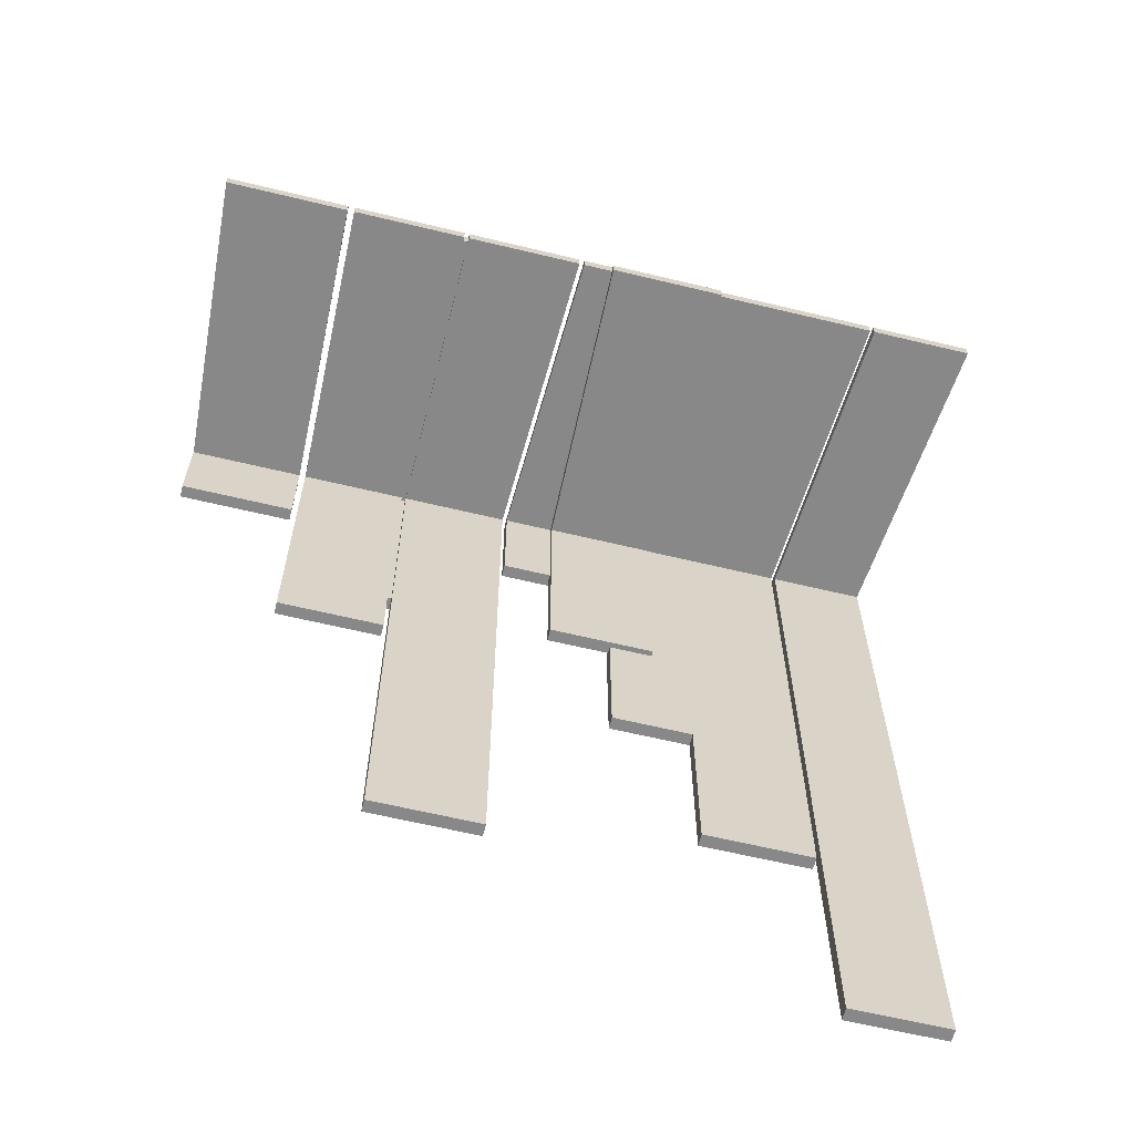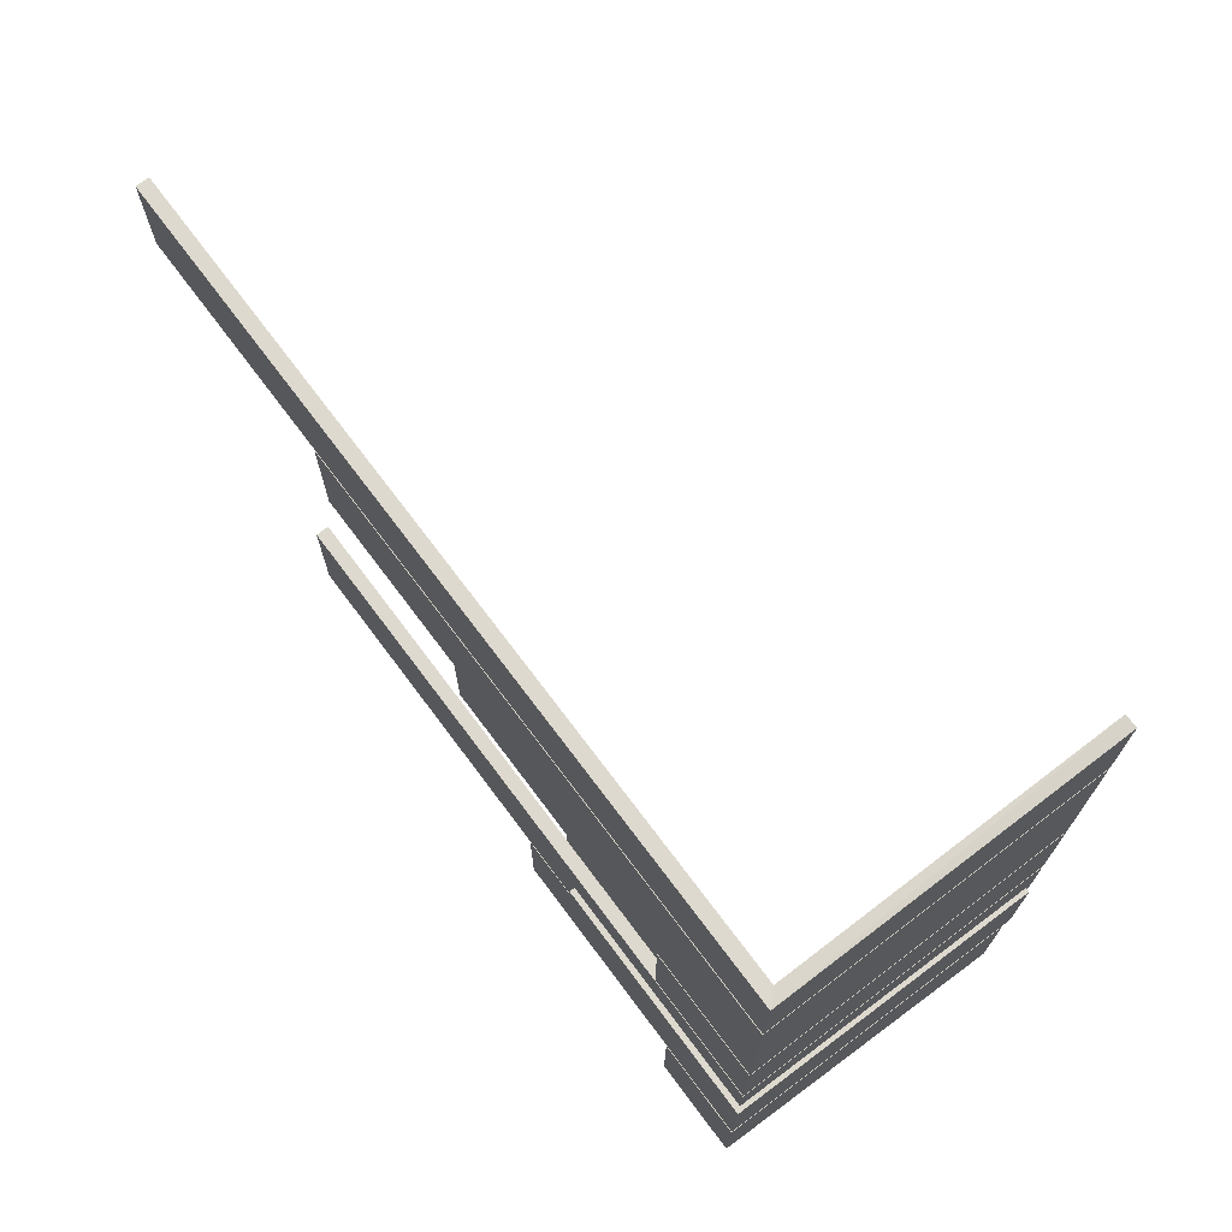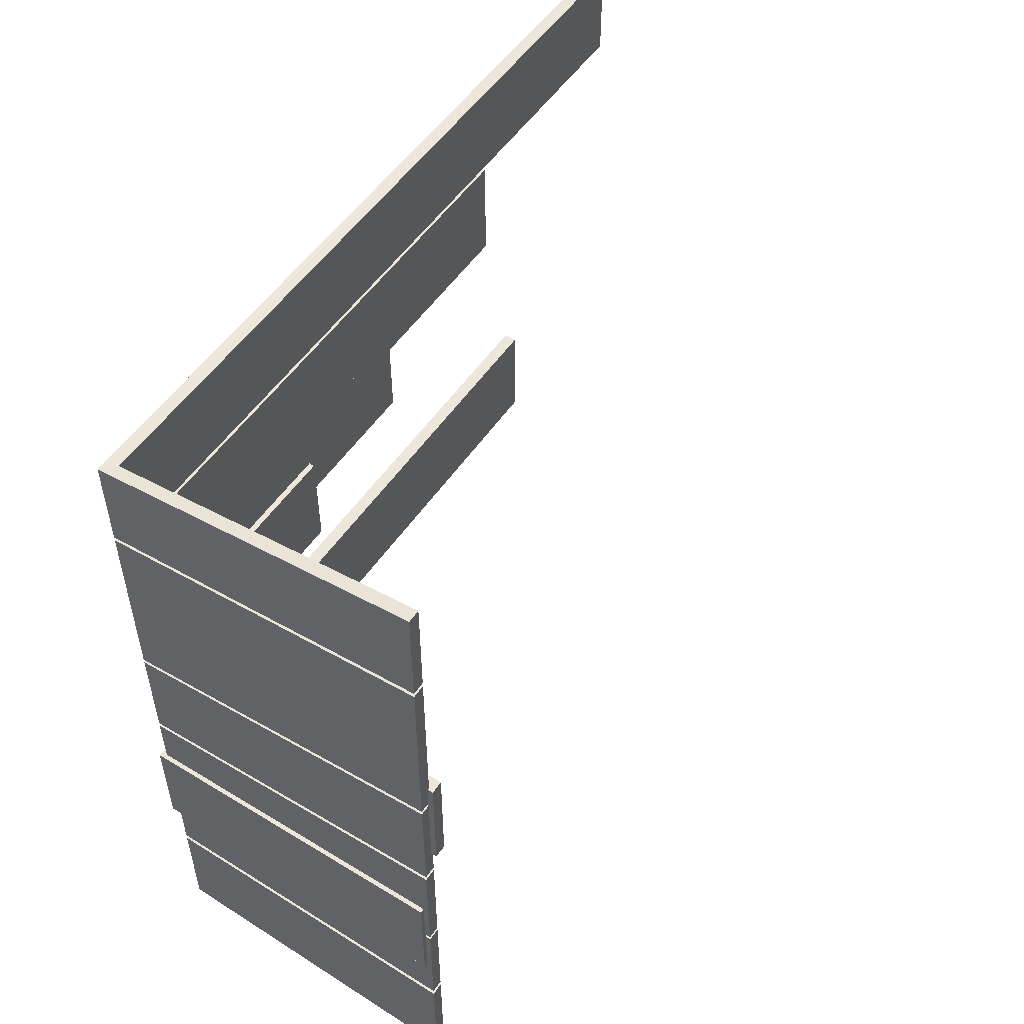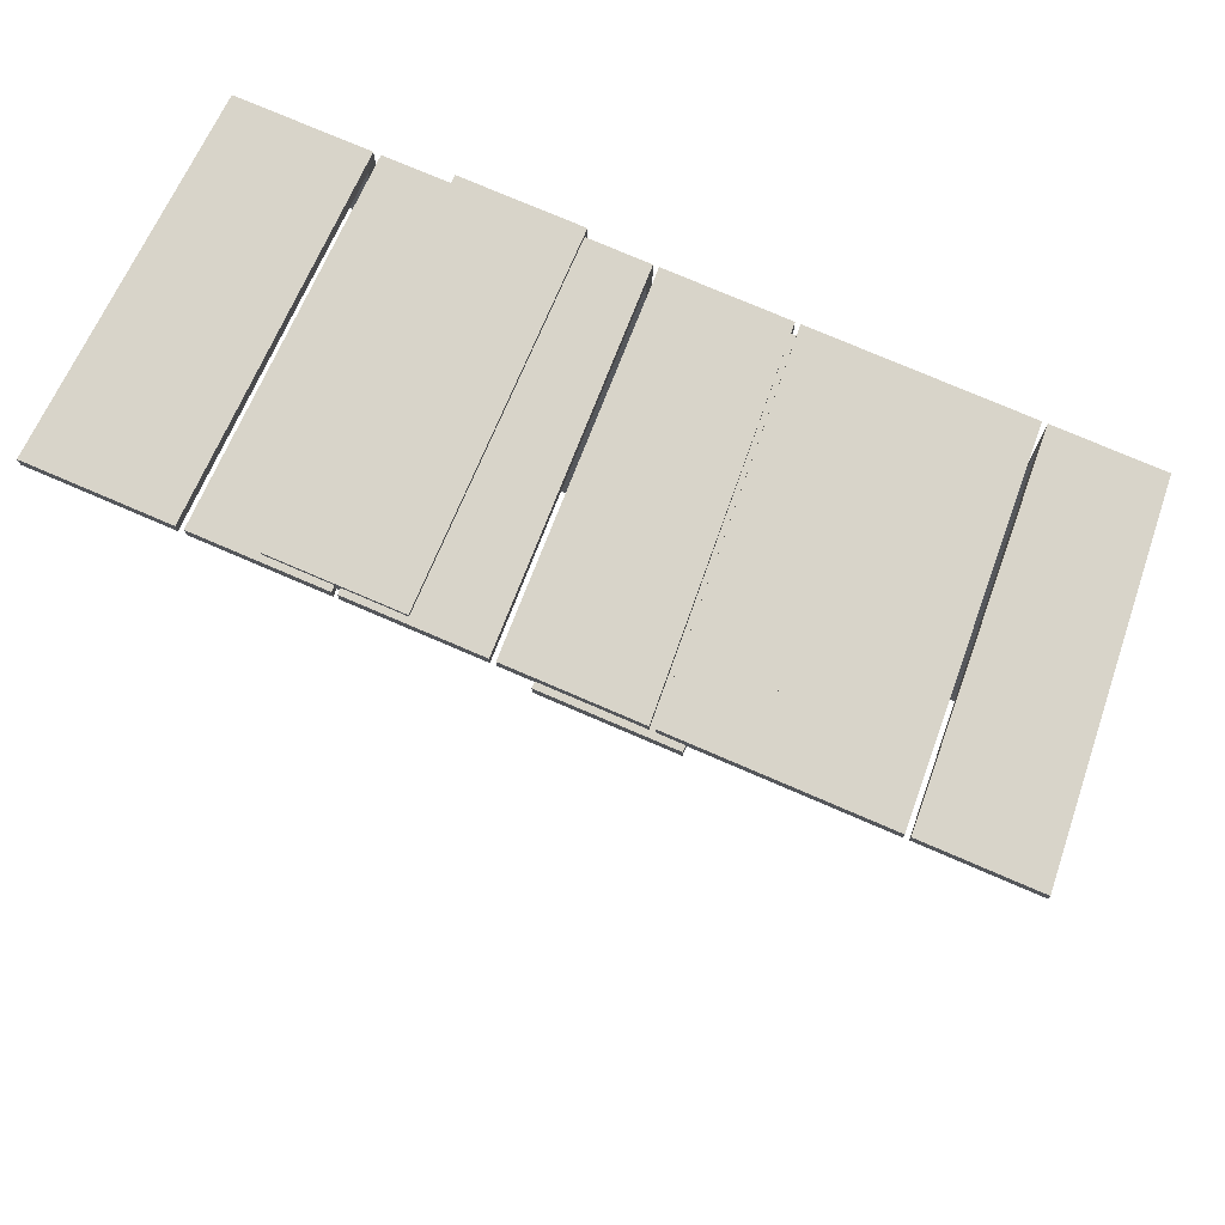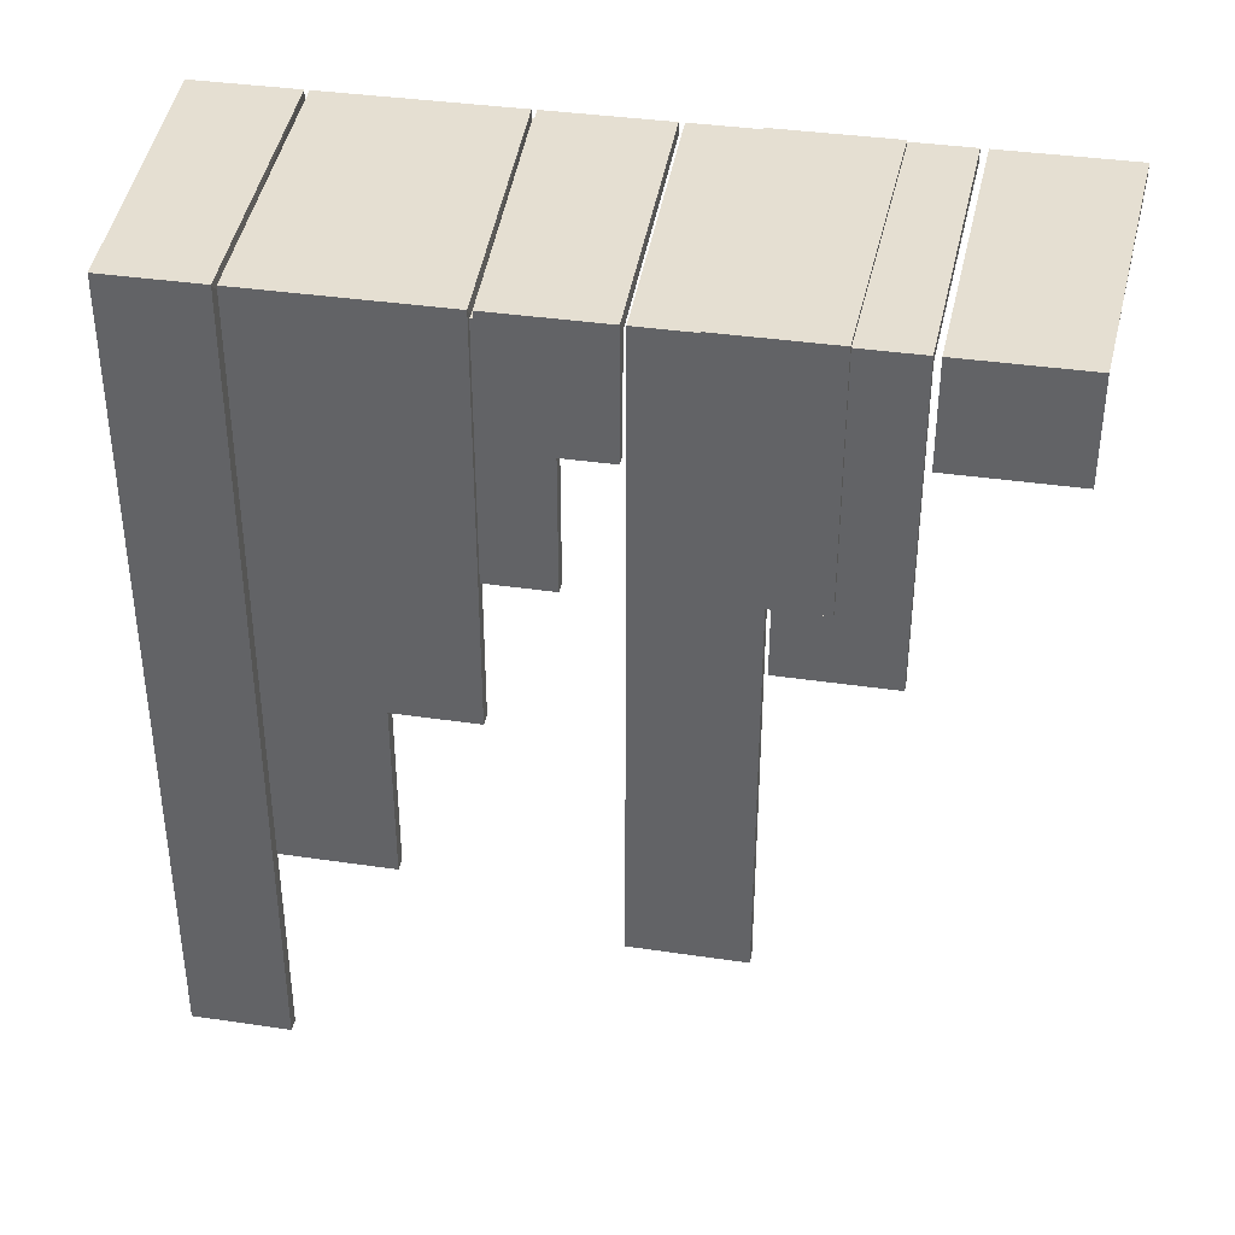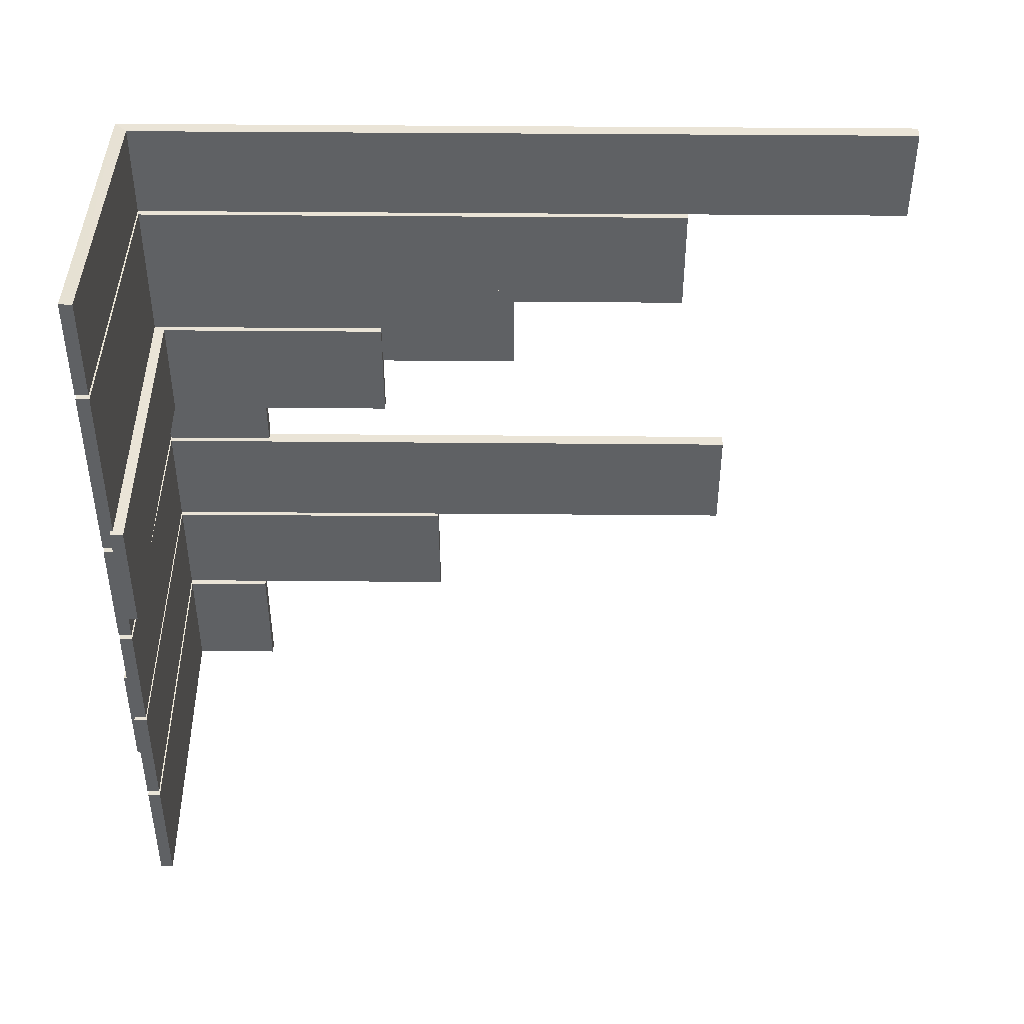
<metadata>
{"format":"obj","ext":"obj","renderer":"f3d","projection":"perspective","resolution":1024,"background":"white","views":[{"elev":-62.9,"azim":76.3,"up":"+Z"},{"elev":71.4,"azim":-36.8,"up":"+Y"},{"elev":52.5,"azim":33.3,"up":"+Y"},{"elev":75.2,"azim":113.4,"up":"+Z"},{"elev":37.5,"azim":-79.3,"up":"+Z"},{"elev":43.9,"azim":90.6,"up":"+Y"}]}
</metadata>
<code>
v 2.051 7.494 5.39
v 2.051 7.494 0.9994
v 4.499 7.661 5.39
v 2.051 6.634 0.9994
v 2.051 6.634 5.39
v 4.499 6.726 5.39
v 1.951 6.634 0.9994
v 1.951 7.494 0.9994
v 1.951 6.634 5.49
v 1.951 7.494 5.49
v 4.499 6.726 5.49
v 4.499 7.661 5.49
v 2.095 5.491 5.306
v 2.095 5.491 3.495
v 4.542 5.427 5.306
v 2.095 6.341 3.495
v 2.095 6.341 5.306
v 4.542 6.352 5.306
v 1.995 6.341 3.495
v 1.995 6.341 5.406
v 1.995 5.491 3.495
v 1.995 5.491 5.406
v 4.542 6.352 5.406
v 4.542 5.427 5.406
v 2.051 8.284 5.39
v 2.051 8.284 -0.7431
v 4.499 8.521 5.39
v 2.051 7.528 -0.7431
v 2.051 7.528 5.39
v 4.499 7.699 5.39
v 1.951 8.284 -0.7431
v 1.951 8.284 5.49
v 1.951 7.528 -0.7431
v 1.951 7.528 5.49
v 4.499 7.699 5.49
v 4.499 8.521 5.49
v 2.051 3.311 5.39
v 2.051 3.311 3.069
v 4.499 3.247 5.39
v 2.051 4.161 3.069
v 2.051 4.161 5.39
v 4.499 4.172 5.39
v 1.951 4.161 3.069
v 1.951 4.161 5.49
v 1.951 3.311 3.069
v 1.951 3.311 5.49
v 4.499 4.172 5.49
v 4.499 3.247 5.49
v 2.051 5.959 5.39
v 2.051 5.959 4.528
v 4.499 6.126 5.39
v 2.051 5.099 4.528
v 2.051 5.099 5.39
v 4.499 5.191 5.39
v 1.951 5.099 4.528
v 1.951 5.959 4.528
v 1.951 5.099 5.49
v 1.951 5.959 5.49
v 4.499 5.191 5.49
v 4.499 6.126 5.49
v 2.051 2.334 5.39
v 2.051 2.334 4.708
v 4.499 2.185 5.39
v 2.051 3.261 4.708
v 2.051 3.261 5.39
v 4.499 3.193 5.39
v 1.951 3.261 4.708
v 1.951 3.261 5.49
v 1.951 2.334 4.708
v 1.951 2.334 5.49
v 4.499 3.193 5.49
v 4.499 2.185 5.49
v 2.051 6.749 5.39
v 2.051 6.749 2.386
v 4.499 6.986 5.39
v 2.051 5.993 2.386
v 2.051 5.993 5.39
v 4.499 6.164 5.39
v 1.951 6.749 2.386
v 1.951 6.749 5.49
v 1.951 5.993 2.386
v 1.951 5.993 5.49
v 4.499 6.164 5.49
v 4.499 6.986 5.49
v 2.051 5.06 5.39
v 2.051 4.198 5.39
v 2.051 4.198 0.5579
v 2.051 5.06 0.5579
v 4.499 5.149 5.39
v 4.499 4.211 5.39
v 1.951 5.06 0.5579
v 1.951 5.06 5.49
v 1.951 4.198 0.5579
v 1.951 4.198 5.49
v 4.499 5.149 5.49
v 4.499 4.211 5.49
v 2.008 3.773 5.425
v 2.008 3.773 3.614
v 4.455 3.71 5.425
v 2.008 4.624 3.614
v 2.008 4.624 5.425
v 4.455 4.634 5.425
v 1.908 4.624 3.614
v 1.908 4.624 5.525
v 1.908 3.773 3.614
v 1.908 3.773 5.525
v 4.455 4.634 5.525
v 4.455 3.71 5.525
f 8 7 9 10
f 9 11 12 10
f 2 1 5 4
f 5 1 3 6
f 2 4 7 8
f 4 5 9 7
f 1 2 8 10
f 5 6 11 9
f 6 3 12 11
f 3 1 10 12
f 20 19 21 22
f 24 23 20 22
f 17 13 14 16
f 15 13 17 18
f 17 16 19 20
f 16 14 21 19
f 14 13 22 21
f 15 18 23 24
f 18 17 20 23
f 13 15 24 22
f 32 31 33 34
f 34 35 36 32
f 25 29 28 26
f 29 25 27 30
f 25 26 31 32
f 26 28 33 31
f 28 29 34 33
f 29 30 35 34
f 30 27 36 35
f 27 25 32 36
f 44 43 45 46
f 48 47 44 46
f 41 37 38 40
f 39 37 41 42
f 41 40 43 44
f 40 38 45 43
f 38 37 46 45
f 39 42 47 48
f 42 41 44 47
f 37 39 48 46
f 56 55 57 58
f 57 59 60 58
f 50 49 53 52
f 53 49 51 54
f 50 52 55 56
f 52 53 57 55
f 49 50 56 58
f 53 54 59 57
f 54 51 60 59
f 51 49 58 60
f 68 67 69 70
f 72 71 68 70
f 65 61 62 64
f 63 61 65 66
f 65 64 67 68
f 64 62 69 67
f 62 61 70 69
f 63 66 71 72
f 66 65 68 71
f 61 63 72 70
f 80 79 81 82
f 82 83 84 80
f 73 77 76 74
f 77 73 75 78
f 73 74 79 80
f 74 76 81 79
f 76 77 82 81
f 77 78 83 82
f 78 75 84 83
f 75 73 80 84
f 92 91 93 94
f 96 95 92 94
f 85 86 87 88
f 90 86 85 89
f 85 88 91 92
f 88 87 93 91
f 87 86 94 93
f 90 89 95 96
f 89 85 92 95
f 86 90 96 94
f 104 103 105 106
f 108 107 104 106
f 101 97 98 100
f 99 97 101 102
f 101 100 103 104
f 100 98 105 103
f 98 97 106 105
f 99 102 107 108
f 102 101 104 107
f 97 99 108 106

</code>
